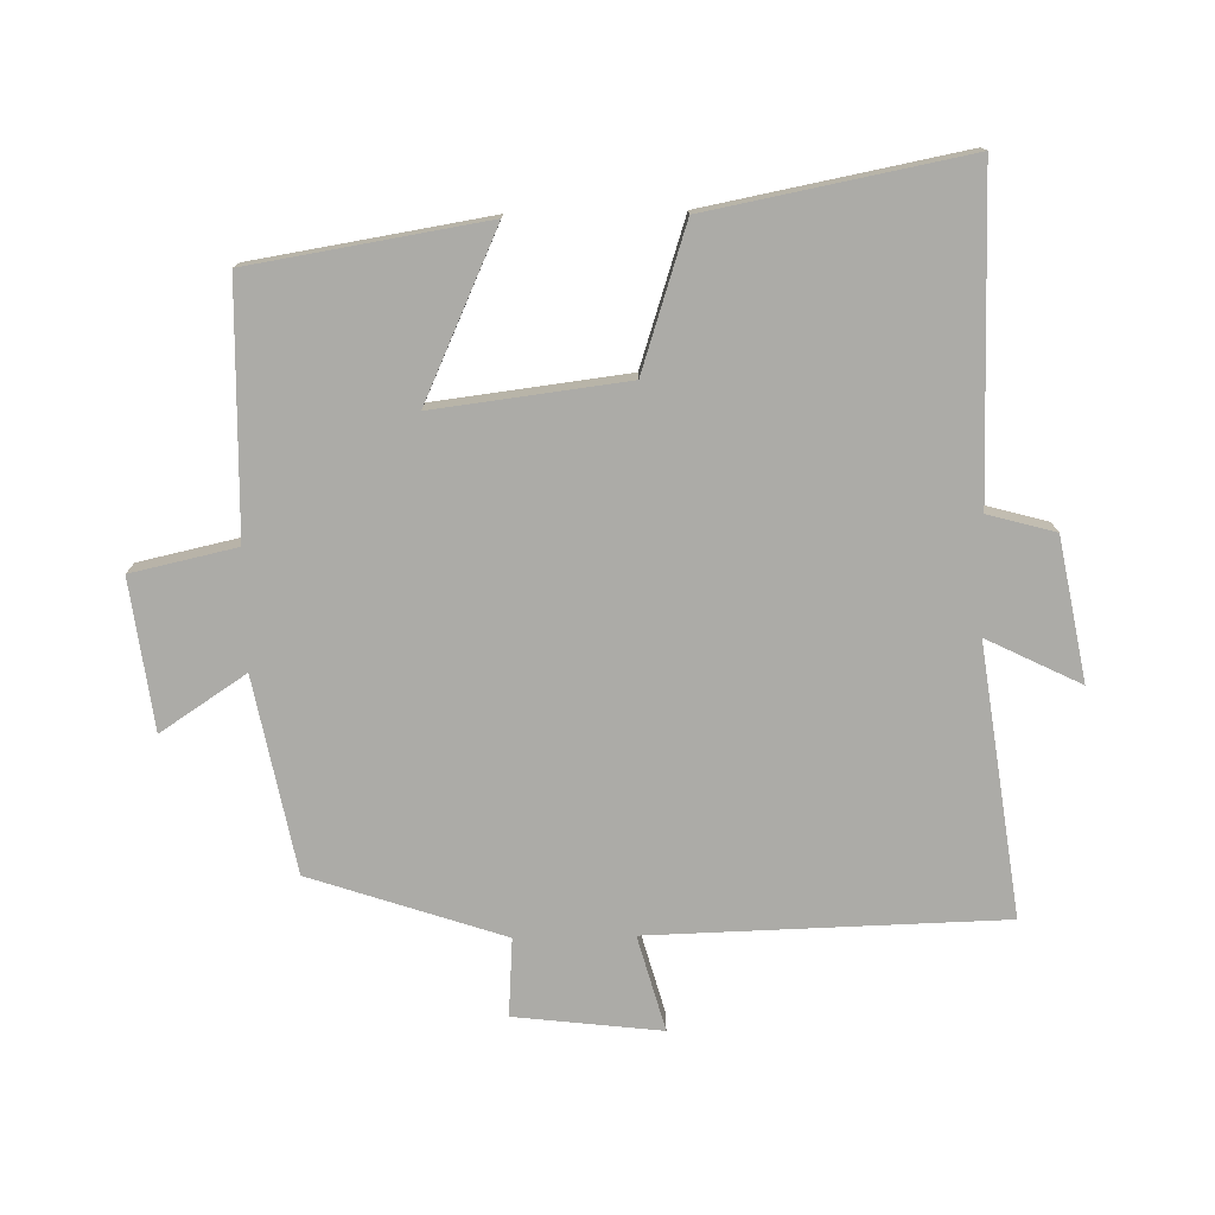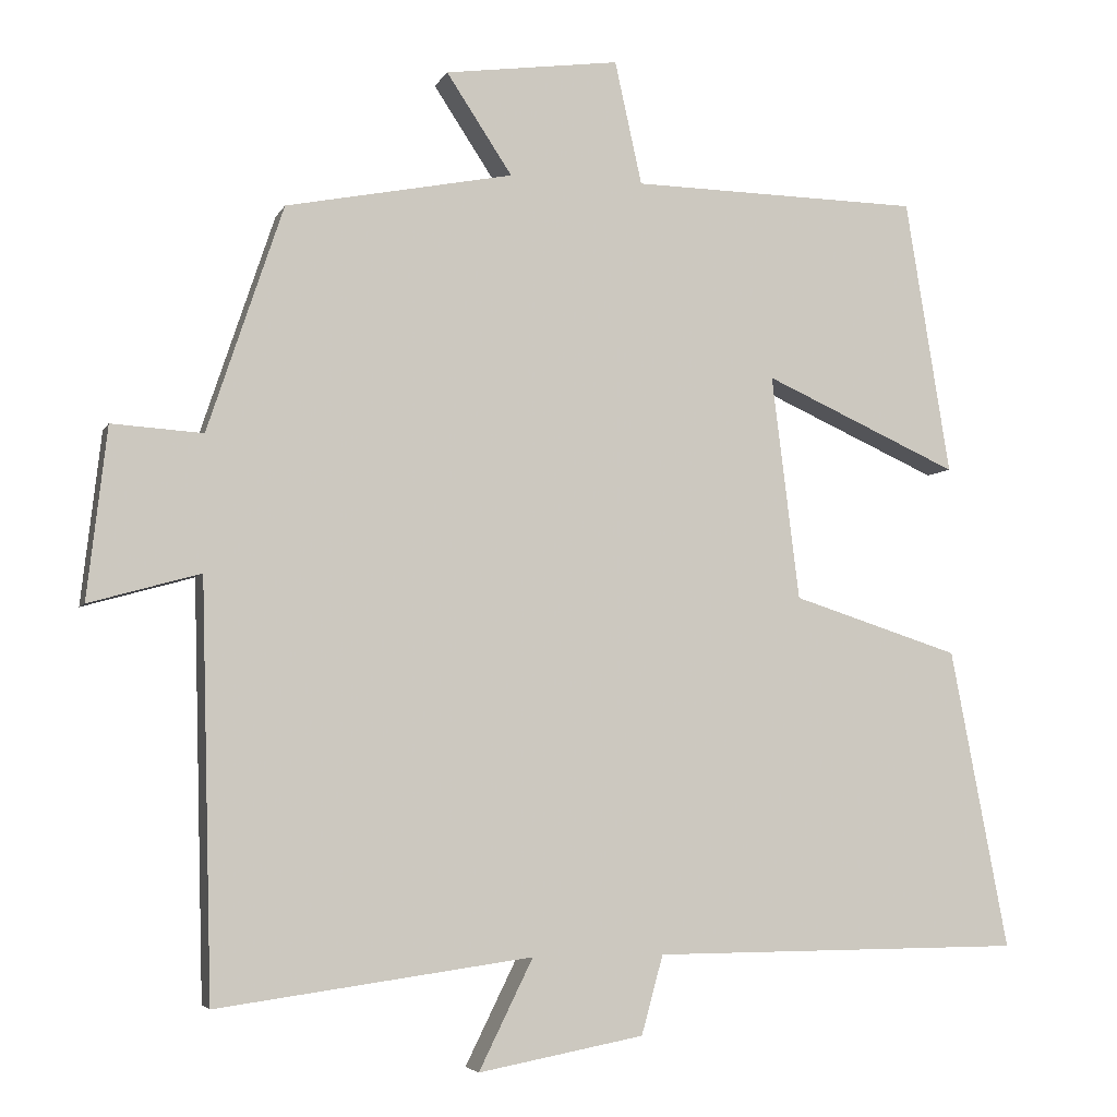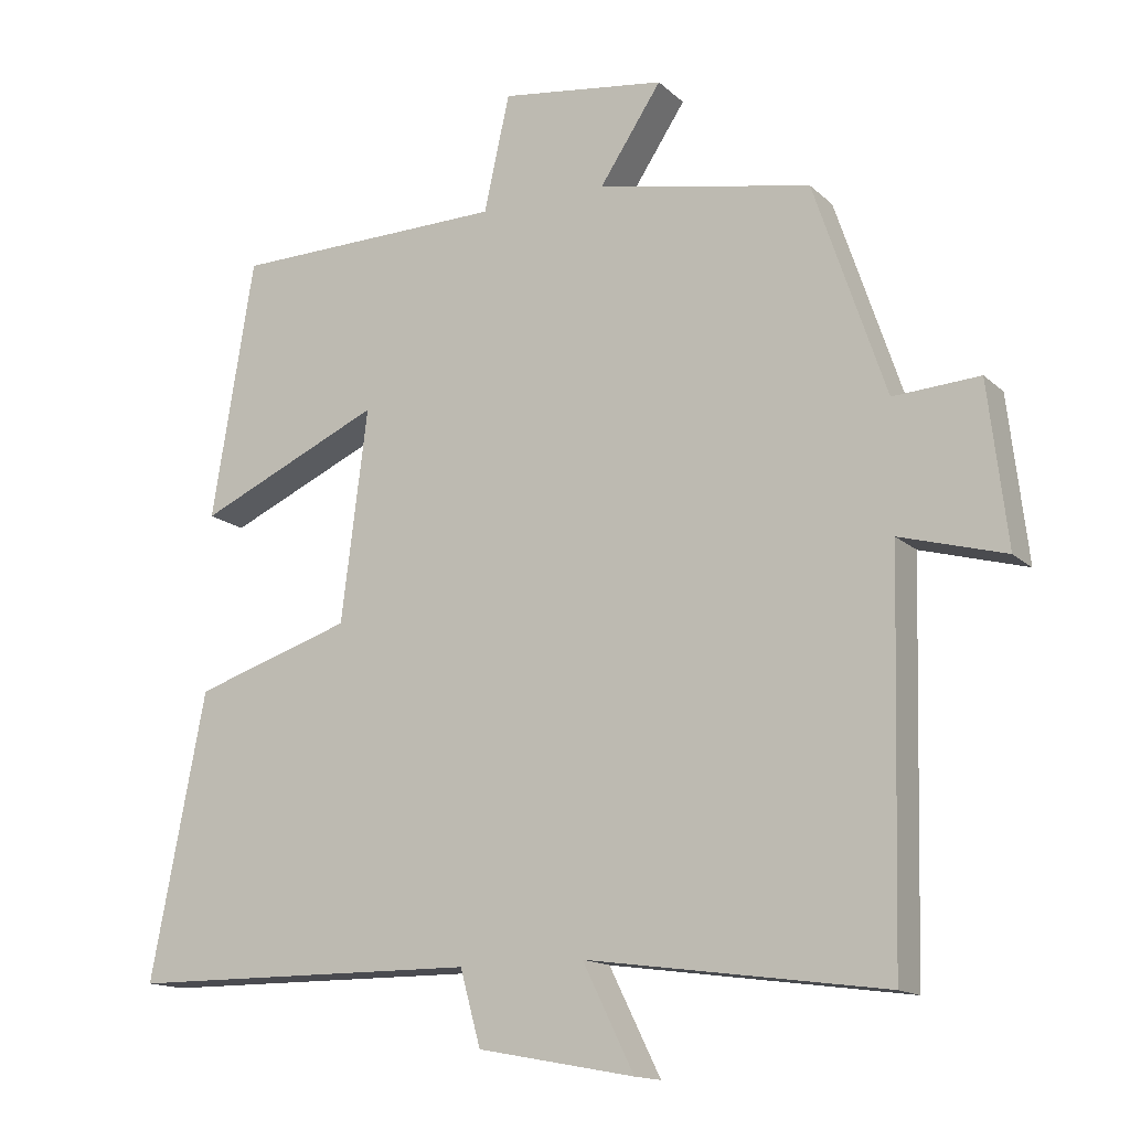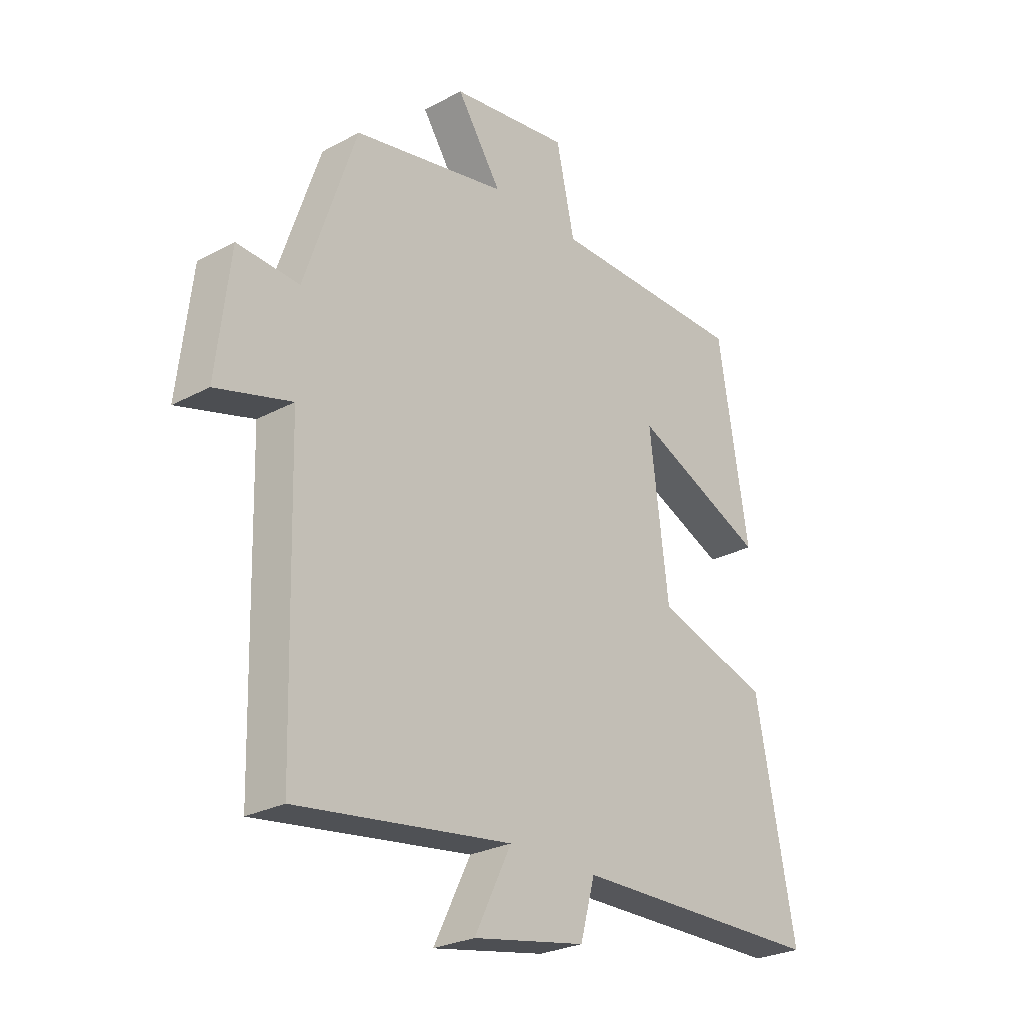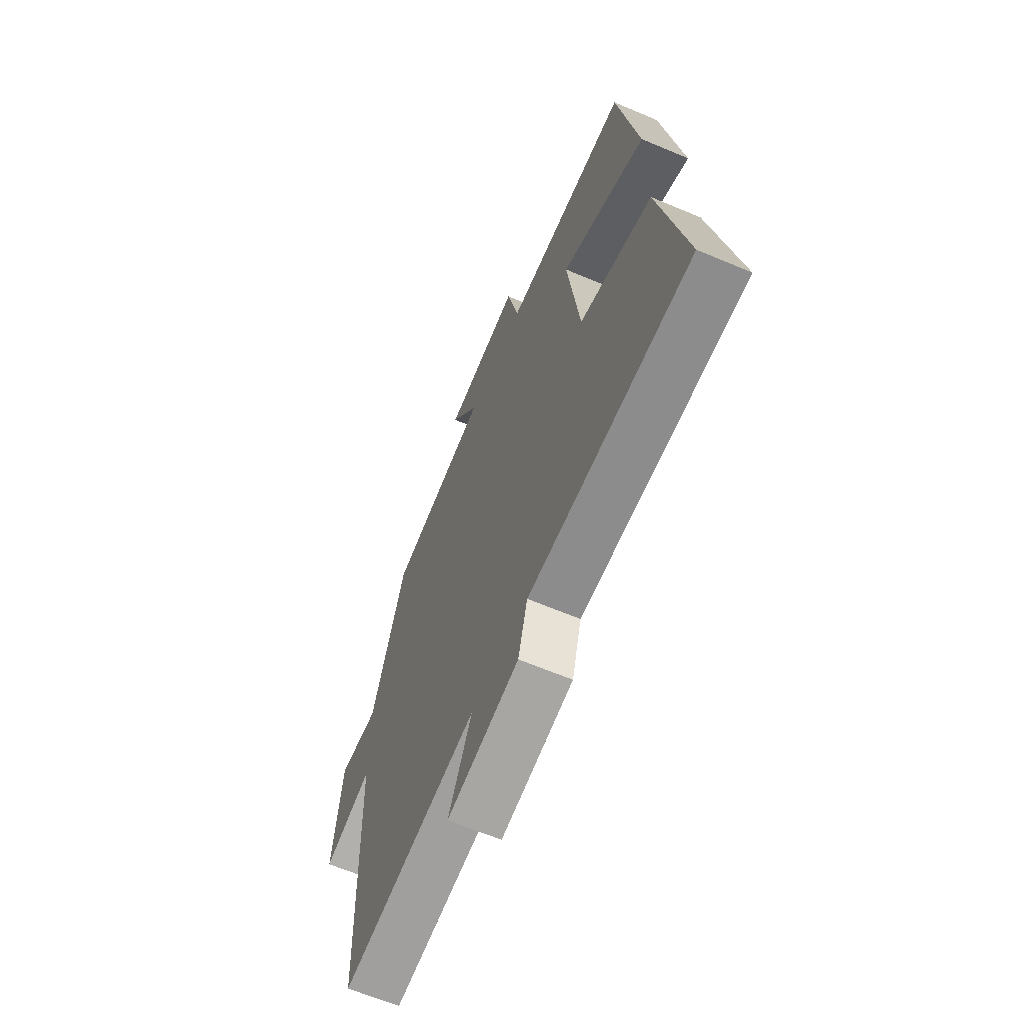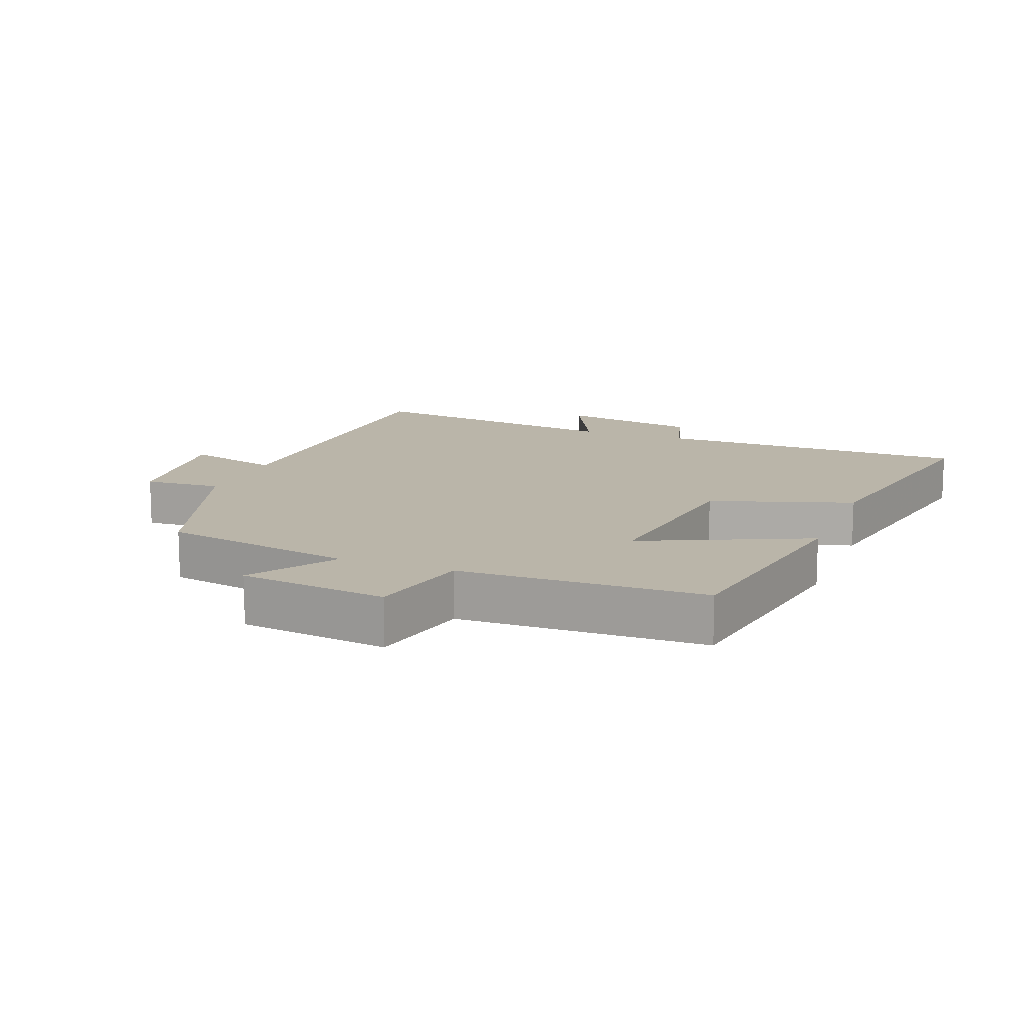
<metadata>
{"format":"obj","ext":"obj","renderer":"f3d","projection":"perspective","resolution":1024,"background":"white","views":[{"elev":-76.2,"azim":91.1,"up":"+Y"},{"elev":-4.7,"azim":-15.8,"up":"+Z"},{"elev":-14.6,"azim":-151.2,"up":"+Z"},{"elev":-26.4,"azim":-49.6,"up":"+Z"},{"elev":-64.0,"azim":66.9,"up":"+Z"},{"elev":13.5,"azim":21.1,"up":"+Y"}]}
</metadata>
<code>
v -0.402 0.07 0.443
v -0.108 0.07 0.5
v -0.193 0.07 0.629
v 0.033 0.07 0.659
v 0.068 0.07 0.5
v 0.442 0.07 0.492
v 0.5 0.07 0.137
v 0.248 0.07 0.251
v 0.284 0.07 -0.039
v 0.5 0.07 -0.109
v 0.575 0.07 -0.497
v 0.094 0.07 -0.5
v 0.066 0.07 -0.602
v -0.148 0.07 -0.642
v -0.078 0.07 -0.5
v -0.486 0.07 -0.556
v -0.5 0.07 -0.023
v -0.644 0.07 -0.063
v -0.618 0.07 0.159
v -0.5 0.07 0.151
v -0.402 0 0.443
v -0.108 0 0.5
v -0.193 0 0.629
v 0.033 0 0.659
v 0.068 0 0.5
v 0.442 0 0.492
v 0.5 0 0.137
v 0.248 0 0.251
v 0.284 0 -0.039
v 0.5 0 -0.109
v 0.575 0 -0.497
v 0.094 0 -0.5
v 0.066 0 -0.602
v -0.148 0 -0.642
v -0.078 0 -0.5
v -0.486 0 -0.556
v -0.5 0 -0.023
v -0.644 0 -0.063
v -0.618 0 0.159
v -0.5 0 0.151
f 17 18 19 20
f 15 16 17 20
f 15 20 1 2
f 12 13 14 15
f 12 15 2
f 9 10 11 12
f 8 9 12 2
f 5 6 7 8
f 5 8 2 3
f 3 4 5
f 40 39 38 37
f 40 37 36 35
f 22 21 40 35
f 35 34 33 32
f 22 35 32
f 32 31 30 29
f 22 32 29 28
f 28 27 26 25
f 23 22 28 25
f 25 24 23
f 1 21 22 2
f 2 22 23 3
f 3 23 24 4
f 4 24 25 5
f 5 25 26 6
f 6 26 27 7
f 7 27 28 8
f 8 28 29 9
f 9 29 30 10
f 10 30 31 11
f 11 31 32 12
f 12 32 33 13
f 13 33 34 14
f 14 34 35 15
f 15 35 36 16
f 16 36 37 17
f 17 37 38 18
f 18 38 39 19
f 19 39 40 20
f 20 40 21 1

</code>
